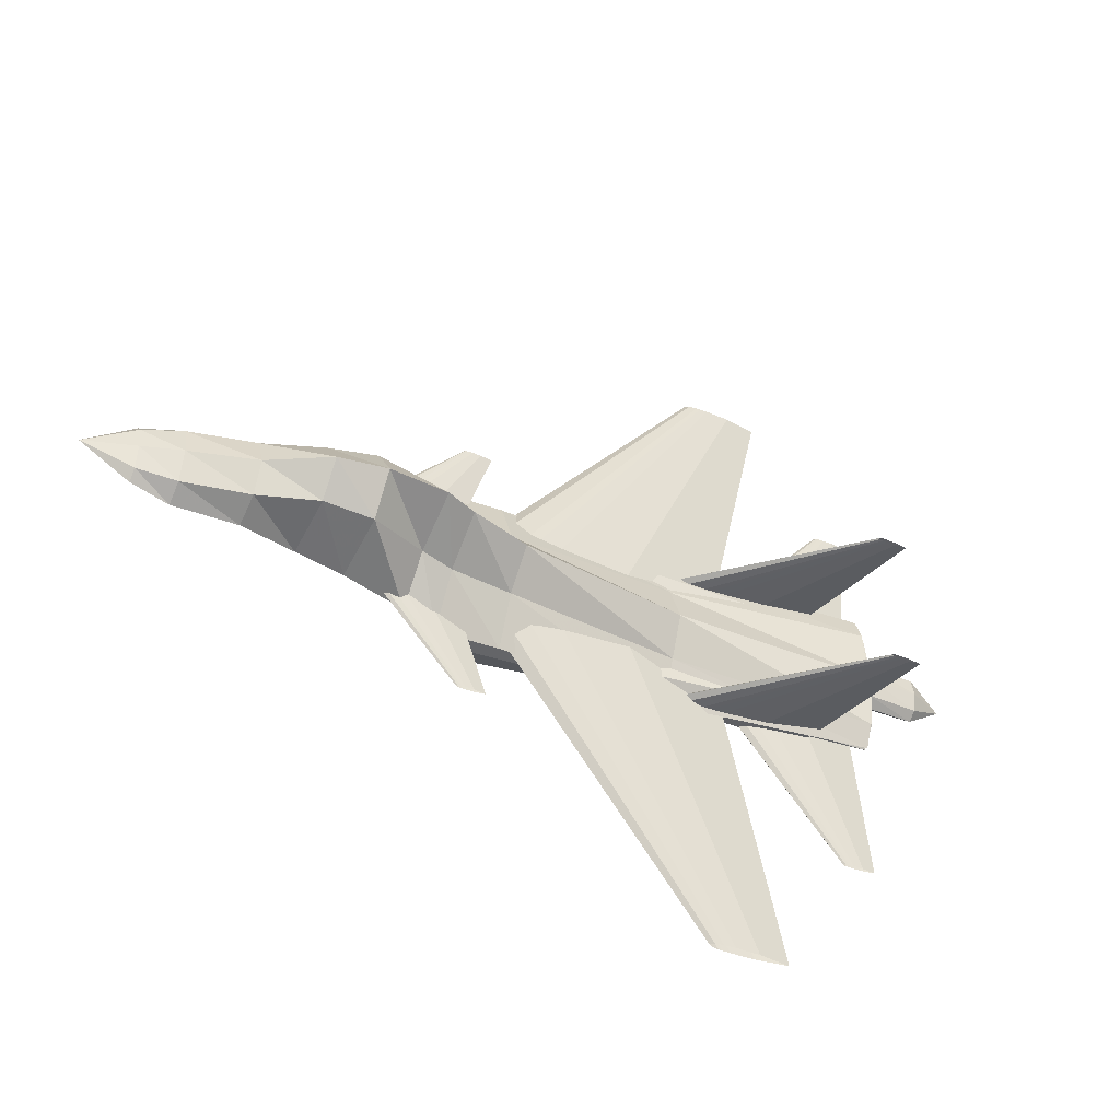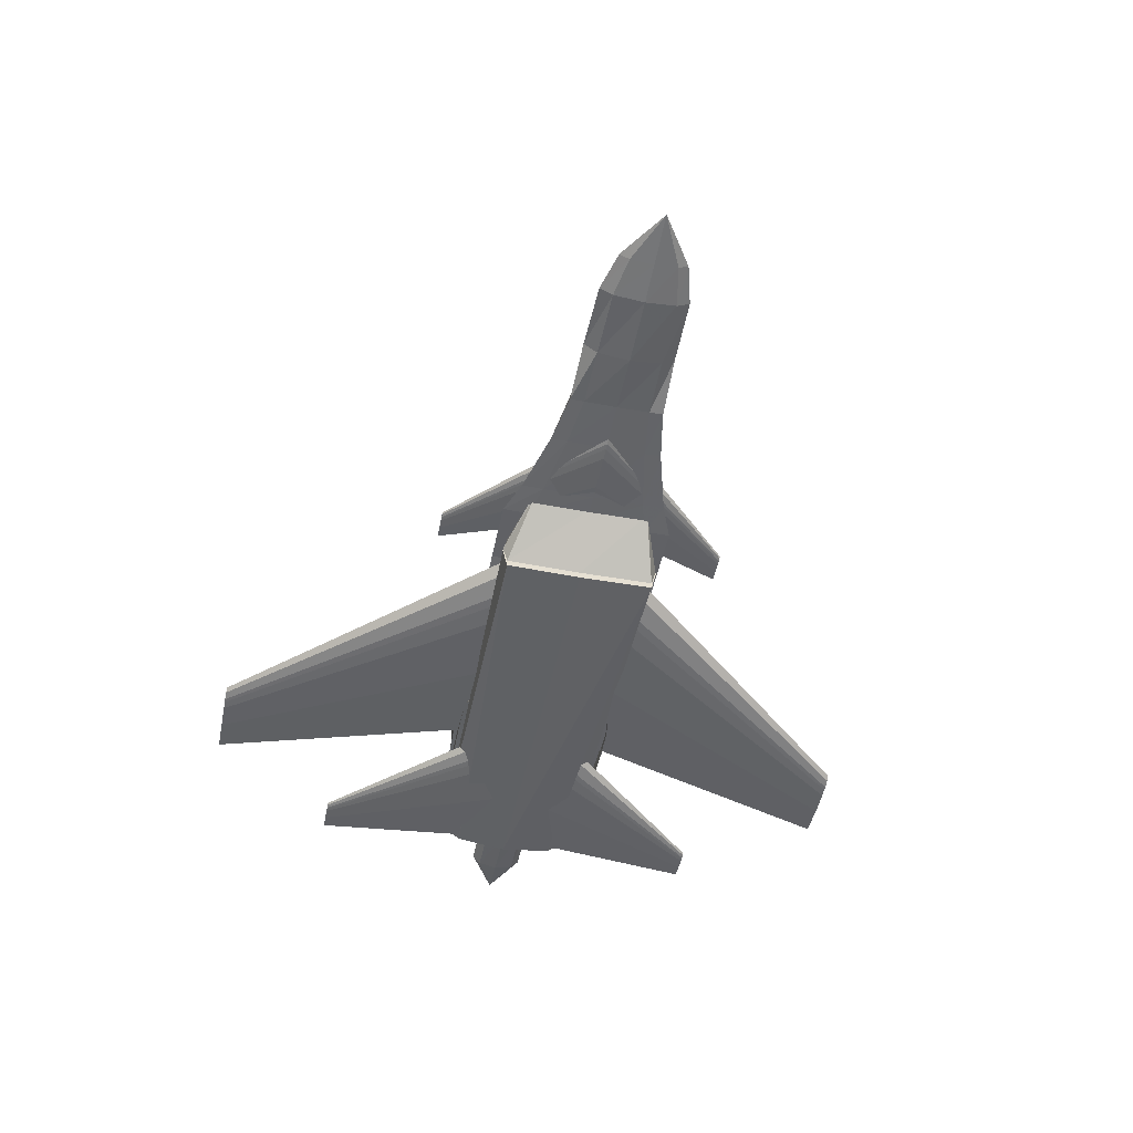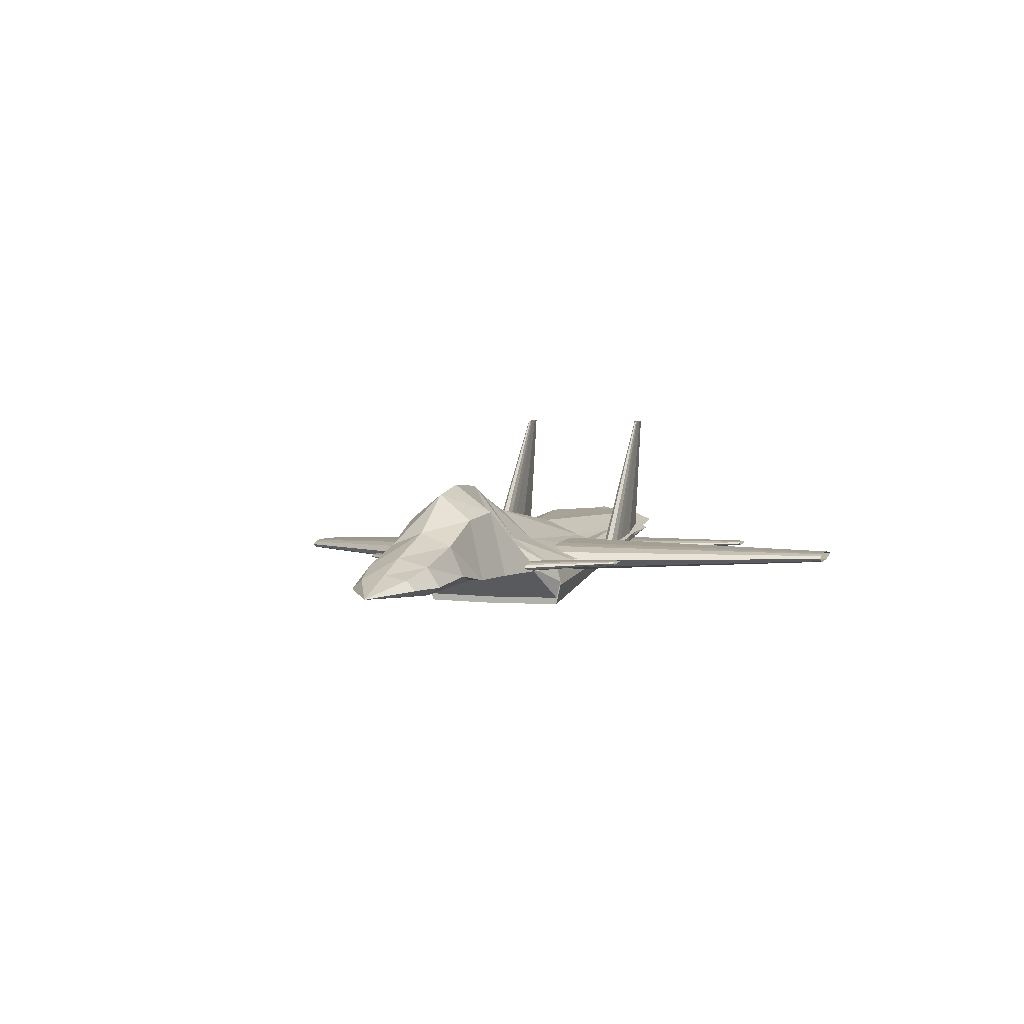
<metadata>
{"format":"obj","ext":"obj","renderer":"f3d","projection":"perspective","resolution":1024,"background":"white","views":[{"elev":-39.7,"azim":-27.8,"up":"+Y"},{"elev":-51.3,"azim":-101.4,"up":"+Z"},{"elev":4.1,"azim":-72.3,"up":"+Z"}]}
</metadata>
<code>
v -0.2153 -0.000581 -0.002864
v -0.1999 -0.000581 0.008517
v -0.1845 -0.000581 0.01136
v -0.1691 -0.000581 0.01421
v -0.1537 -0.000581 0.01492
v -0.1228 -0.000581 0.01563
v -0.03036 -0.000581 0.01421
v 0.09293 -0.000581 -0.002864
v -0.03036 -0.000581 -0.01994
v -0.1228 -0.000581 -0.02136
v -0.1537 -0.000581 -0.02065
v -0.1691 -0.000581 -0.01994
v -0.1845 -0.000581 -0.01709
v -0.1999 -0.000581 -0.01425
v 0.09197 0.3634 -0.01767
v 0.09661 0.3634 -0.01423
v 0.1013 0.3634 -0.01338
v 0.1059 0.3634 -0.01252
v 0.1106 0.3634 -0.0123
v 0.1199 0.3634 -0.01209
v 0.1477 0.3634 -0.01252
v 0.1849 0.3634 -0.01767
v 0.1477 0.3634 -0.02281
v 0.1199 0.3634 -0.02324
v 0.1106 0.3634 -0.02303
v 0.1059 0.3634 -0.02281
v 0.1013 0.3634 -0.02196
v 0.09661 0.3634 -0.0211
v -0.2153 0.0006548 -0.002864
v -0.1999 0.0006548 0.008517
v -0.1845 0.0006548 0.01136
v -0.1691 0.0006548 0.01421
v -0.1537 0.0006548 0.01492
v -0.1228 0.0006548 0.01563
v -0.03036 0.0006548 0.01421
v 0.09293 0.0006548 -0.002864
v -0.03036 0.0006548 -0.01994
v -0.1228 0.0006548 -0.02136
v -0.1537 0.0006548 -0.02065
v -0.1691 0.0006548 -0.01994
v -0.1845 0.0006548 -0.01709
v -0.1999 0.0006548 -0.01425
v 0.09197 -0.3633 -0.01767
v 0.09661 -0.3633 -0.01423
v 0.1013 -0.3633 -0.01338
v 0.1059 -0.3633 -0.01252
v 0.1106 -0.3633 -0.0123
v 0.1199 -0.3633 -0.01209
v 0.1477 -0.3633 -0.01252
v 0.1849 -0.3633 -0.01767
v 0.1477 -0.3633 -0.02281
v 0.1199 -0.3633 -0.02324
v 0.1106 -0.3633 -0.02303
v 0.1059 -0.3633 -0.02281
v 0.1013 -0.3633 -0.02196
v 0.09661 -0.3633 -0.0211
v -0.3498 3.688e-05 -0.00275
v -0.3433 3.688e-05 0.00203
v -0.3369 3.688e-05 0.003225
v -0.3304 3.688e-05 0.00442
v -0.3239 3.688e-05 0.004718
v -0.311 3.688e-05 0.005017
v -0.2721 3.688e-05 0.00442
v -0.2203 3.688e-05 -0.00275
v -0.2721 3.688e-05 -0.009921
v -0.311 3.688e-05 -0.01052
v -0.3239 3.688e-05 -0.01022
v -0.3304 3.688e-05 -0.009921
v -0.3369 3.688e-05 -0.008726
v -0.3433 3.688e-05 -0.007531
v -0.1996 0.157 -0.002349
v -0.1979 0.157 -0.001115
v -0.1963 0.157 -0.000807
v -0.1946 0.157 -0.0004996
v -0.1929 0.157 -0.0004217
v -0.1896 0.157 -0.0003449
v -0.1796 0.157 -0.0004996
v -0.1662 0.157 -0.002349
v -0.1796 0.157 -0.0042
v -0.1896 0.157 -0.004353
v -0.1929 0.157 -0.004276
v -0.1946 0.157 -0.0042
v -0.1963 0.157 -0.003891
v -0.1979 0.157 -0.003583
v -0.1996 -0.1569 -0.002349
v -0.1979 -0.1569 -0.001115
v -0.1963 -0.1569 -0.000807
v -0.1946 -0.1569 -0.0004996
v -0.1929 -0.1569 -0.0004217
v -0.1896 -0.1569 -0.0003449
v -0.1796 -0.1569 -0.0004996
v -0.1662 -0.1569 -0.002349
v -0.1796 -0.1569 -0.0042
v -0.1896 -0.1569 -0.004353
v -0.1929 -0.1569 -0.004276
v -0.1946 -0.1569 -0.0042
v -0.1963 -0.1569 -0.003891
v -0.1979 -0.1569 -0.003583
v 0.06266 -0.001187 -0.01491
v 0.07333 -0.001187 -0.00703
v 0.084 -0.001187 -0.005061
v 0.09467 -0.001187 -0.003091
v 0.1053 -0.001187 -0.002599
v 0.1267 -0.001187 -0.002106
v 0.1907 -0.001187 -0.003091
v 0.276 -0.001187 -0.01491
v 0.1907 -0.001187 -0.02673
v 0.1267 -0.001187 -0.02771
v 0.1053 -0.001187 -0.02722
v 0.09467 -0.001187 -0.02673
v 0.084 -0.001187 -0.02476
v 0.07333 -0.001187 -0.02279
v 0.2596 0.2232 -0.01491
v 0.2616 0.2232 -0.01345
v 0.2636 0.2232 -0.01308
v 0.2656 0.2232 -0.01272
v 0.2676 0.2232 -0.01263
v 0.2715 0.2232 -0.01254
v 0.2834 0.2232 -0.01272
v 0.2992 0.2232 -0.01491
v 0.2834 0.2232 -0.0171
v 0.2715 0.2232 -0.01728
v 0.2676 0.2232 -0.01719
v 0.2656 0.2232 -0.0171
v 0.2636 0.2232 -0.01673
v 0.2616 0.2232 -0.01637
v 0.06266 0.001262 -0.01491
v 0.07333 0.001262 -0.00703
v 0.084 0.001262 -0.005061
v 0.09467 0.001262 -0.003091
v 0.1053 0.001262 -0.002599
v 0.1267 0.001262 -0.002106
v 0.1907 0.001262 -0.003091
v 0.276 0.001262 -0.01491
v 0.1907 0.001262 -0.02673
v 0.1267 0.001262 -0.02771
v 0.1053 0.001262 -0.02722
v 0.09467 0.001262 -0.02673
v 0.084 0.001262 -0.02476
v 0.07333 0.001262 -0.02279
v 0.2596 -0.2231 -0.01491
v 0.2616 -0.2231 -0.01345
v 0.2636 -0.2231 -0.01308
v 0.2656 -0.2231 -0.01272
v 0.2676 -0.2231 -0.01263
v 0.2715 -0.2231 -0.01254
v 0.2834 -0.2231 -0.01272
v 0.2992 -0.2231 -0.01491
v 0.2834 -0.2231 -0.0171
v 0.2715 -0.2231 -0.01728
v 0.2676 -0.2231 -0.01719
v 0.2656 -0.2231 -0.0171
v 0.2636 -0.2231 -0.01673
v 0.2616 -0.2231 -0.01637
v -0.6102 3.688e-05 -0.00595
v -0.555 0.03585 -0.001612
v -0.555 0.02519 0.008884
v -0.555 3.688e-05 0.01333
v -0.555 -0.02511 0.008884
v -0.555 -0.03578 -0.001612
v -0.555 -0.02511 -0.008075
v -0.555 3.688e-05 -0.01082
v -0.555 0.02519 -0.008075
v -0.5128 0.04731 -0.002175
v -0.5128 0.03324 0.01909
v -0.5128 3.688e-05 0.02811
v -0.5128 -0.03316 0.01909
v -0.5128 -0.04724 -0.002175
v -0.5128 -0.03316 -0.01086
v -0.5128 3.688e-05 -0.01455
v -0.5128 0.03324 -0.01086
v -0.4411 0.04875 0.002778
v -0.4411 0.03424 0.03567
v -0.4411 3.688e-05 0.04962
v -0.4411 -0.03417 0.03567
v -0.4411 -0.04867 0.002778
v -0.4411 -0.03417 -0.009387
v -0.4411 3.688e-05 -0.01455
v -0.4411 0.03424 -0.009387
v -0.3781 0.05018 -0.007841
v -0.3781 0.03525 0.0599
v -0.3781 3.688e-05 0.08863
v -0.3781 -0.03517 0.0599
v -0.3781 -0.05011 -0.007841
v -0.3781 -0.03517 -0.008525
v -0.3781 3.688e-05 -0.008815
v -0.3781 0.03525 -0.008525
v -0.3245 0.06007 -0.007755
v -0.3245 0.04219 0.06592
v -0.3245 3.688e-05 0.09717
v -0.3245 -0.04212 0.06592
v -0.3245 -0.05999 -0.007755
v -0.3245 -0.04212 -0.0085
v -0.3245 3.688e-05 -0.008815
v -0.3245 0.04219 -0.0085
v -0.2572 0.07883 -0.007806
v -0.2572 0.03171 0.03237
v -0.2572 3.688e-05 0.09216
v -0.2572 -0.03163 0.03237
v -0.2572 -0.07876 -0.007806
v -0.2572 -0.0553 -0.008514
v -0.2572 3.688e-05 -0.008815
v -0.2572 0.05537 -0.008514
v -0.2215 0.09316 -0.007951
v -0.2215 0.03803 0.02698
v -0.2215 3.688e-05 0.07766
v -0.2215 -0.03796 0.02698
v -0.2215 -0.09309 -0.007951
v -0.2215 -0.06536 -0.008559
v -0.2215 3.688e-05 -0.008815
v -0.2215 0.06543 -0.008559
v -0.1513 0.09316 -0.004104
v -0.1513 0.03839 0.02069
v -0.1513 3.688e-05 0.05611
v -0.1513 -0.03831 0.02069
v -0.1513 -0.09309 -0.004104
v -0.1513 -0.06536 -0.00453
v -0.1513 3.688e-05 -0.004711
v -0.1513 0.06543 -0.00453
v 0.0459 0.09316 -0.008496
v 0.0459 0.04517 0.009808
v 0.0459 3.688e-05 0.02927
v 0.0459 -0.04509 0.009808
v 0.0459 -0.09309 -0.008496
v 0.0459 -0.06536 -0.008764
v 0.0459 3.688e-05 -0.008877
v 0.0459 0.06543 -0.008764
v 0.2842 0.086 0.01529
v 0.2842 0.0604 0.02576
v 0.2842 3.688e-05 0.0302
v 0.2842 -0.06033 0.02576
v 0.2842 -0.08592 0.01529
v 0.2842 -0.06033 0.001965
v 0.2842 3.688e-05 -0.003686
v 0.2842 0.0604 0.001965
v 0.2855 0.02869 0.01328
v 0.2855 0.02016 0.02502
v 0.2855 3.688e-05 0.02999
v 0.2855 -0.02008 0.02502
v 0.2855 -0.02862 0.01328
v 0.2855 -0.02008 0.001551
v 0.2855 3.688e-05 -0.003425
v 0.2855 0.02016 0.001551
v 0.3468 0.02869 0.01355
v 0.3468 0.02016 0.0237
v 0.3468 3.688e-05 0.028
v 0.3468 -0.02008 0.0237
v 0.3468 -0.02862 0.01355
v 0.3468 -0.02008 0.003406
v 0.3468 3.688e-05 -0.0008964
v 0.3468 0.02016 0.003406
v 0.3898 3.688e-05 0.008376
v -0.2406 0.06451 -0.005339
v -0.2406 0.06274 -0.005052
v -0.2406 0.003291 -0.005044
v -0.2406 -0.06267 -0.005052
v -0.2406 -0.06443 -0.005339
v -0.2406 -0.06267 -0.005625
v -0.2406 -0.003515 -0.005633
v -0.2406 0.06274 -0.005625
v -0.1833 0.086 -0.02854
v -0.1833 0.08084 -0.008525
v -0.1833 0.0001474 -0.007248
v -0.1833 -0.08077 -0.008525
v -0.1833 -0.08592 -0.02854
v -0.1833 -0.08077 -0.04855
v -0.1833 -9.681e-05 -0.04983
v -0.1833 0.08084 -0.04855
v -0.1833 0.086 -0.03265
v -0.1833 0.08064 -0.008987
v -0.1833 0.0001211 -0.007413
v -0.1833 -0.08056 -0.008987
v -0.1833 -0.08592 -0.03265
v -0.1833 -0.08056 -0.05631
v -0.1833 -6.523e-05 -0.05789
v -0.1833 0.08064 -0.05631
v 0.2894 0.07883 0.002786
v 0.2894 0.05575 0.0209
v 0.2894 3.688e-05 0.0284
v 0.2894 -0.05568 0.0209
v 0.2894 -0.07876 0.002786
v 0.2894 -0.05568 -0.01533
v 0.2894 3.688e-05 -0.02283
v 0.2894 0.05575 -0.01533
v 0.05172 0.07867 -0.01538
v 0.06018 0.08388 -0.01538
v 0.06864 0.08518 -0.01538
v 0.0771 0.08648 -0.01538
v 0.08556 0.08681 -0.01538
v 0.1025 0.08713 -0.01538
v 0.1532 0.08648 -0.01538
v 0.2209 0.07867 -0.01538
v 0.1532 0.07086 -0.01538
v 0.1025 0.07021 -0.01538
v 0.08556 0.07054 -0.01538
v 0.0771 0.07086 -0.01538
v 0.06864 0.07216 -0.01538
v 0.06018 0.07347 -0.01538
v 0.2196 0.07867 0.159
v 0.2213 0.07976 0.159
v 0.2231 0.08003 0.159
v 0.2248 0.0803 0.159
v 0.2266 0.08037 0.159
v 0.2301 0.08043 0.159
v 0.2407 0.0803 0.159
v 0.2548 0.07867 0.159
v 0.2407 0.07705 0.159
v 0.2301 0.07691 0.159
v 0.2266 0.07698 0.159
v 0.2248 0.07705 0.159
v 0.2231 0.07732 0.159
v 0.2213 0.07759 0.159
v 0.05172 -0.0786 -0.01538
v 0.06018 -0.07339 -0.01538
v 0.06864 -0.07209 -0.01538
v 0.0771 -0.07079 -0.01538
v 0.08556 -0.07046 -0.01538
v 0.1025 -0.07014 -0.01538
v 0.1532 -0.07079 -0.01538
v 0.2209 -0.0786 -0.01538
v 0.1532 -0.08641 -0.01538
v 0.1025 -0.08706 -0.01538
v 0.08556 -0.08673 -0.01538
v 0.0771 -0.08641 -0.01538
v 0.06864 -0.08511 -0.01538
v 0.06018 -0.08381 -0.01538
v 0.2196 -0.0786 0.159
v 0.2213 -0.07752 0.159
v 0.2231 -0.07724 0.159
v 0.2248 -0.07697 0.159
v 0.2266 -0.07691 0.159
v 0.2301 -0.07684 0.159
v 0.2407 -0.07697 0.159
v 0.2548 -0.0786 0.159
v 0.2407 -0.08022 0.159
v 0.2301 -0.08036 0.159
v 0.2266 -0.08029 0.159
v 0.2248 -0.08022 0.159
v 0.2231 -0.07995 0.159
v 0.2213 -0.07968 0.159
v -0.3875 -0.002783 0.0218
v -0.3536 -0.002783 0.0218
v -0.3536 0.01414 0.0218
v -0.3875 0.01414 0.0218
v -0.3875 -0.002783 0.05
v -0.3536 -0.002783 0.05
v -0.3536 0.01414 0.05
v -0.3875 0.01414 0.05
f 1 16 15
f 2 17 16
f 3 18 17
f 4 19 18
f 5 20 19
f 6 21 20
f 7 22 21
f 8 23 22
f 9 24 23
f 10 25 24
f 11 26 25
f 12 27 26
f 13 28 27
f 14 15 28
f 1 2 16
f 2 3 17
f 3 4 18
f 4 5 19
f 5 6 20
f 6 7 21
f 7 8 22
f 8 9 23
f 9 10 24
f 10 11 25
f 11 12 26
f 12 13 27
f 13 14 28
f 14 1 15
f 29 44 43
f 30 45 44
f 31 46 45
f 32 47 46
f 33 48 47
f 34 49 48
f 35 50 49
f 36 51 50
f 37 52 51
f 38 53 52
f 39 54 53
f 40 55 54
f 41 56 55
f 42 43 56
f 29 30 44
f 30 31 45
f 31 32 46
f 32 33 47
f 33 34 48
f 34 35 49
f 35 36 50
f 36 37 51
f 37 38 52
f 38 39 53
f 39 40 54
f 40 41 55
f 41 42 56
f 42 29 43
f 57 72 71
f 58 73 72
f 59 74 73
f 60 75 74
f 61 76 75
f 62 77 76
f 63 78 77
f 64 79 78
f 65 80 79
f 66 81 80
f 67 82 81
f 68 83 82
f 69 84 83
f 70 71 84
f 57 58 72
f 58 59 73
f 59 60 74
f 60 61 75
f 61 62 76
f 62 63 77
f 63 64 78
f 64 65 79
f 65 66 80
f 66 67 81
f 67 68 82
f 68 69 83
f 69 70 84
f 70 57 71
f 57 86 85
f 58 87 86
f 59 88 87
f 60 89 88
f 61 90 89
f 62 91 90
f 63 92 91
f 64 93 92
f 65 94 93
f 66 95 94
f 67 96 95
f 68 97 96
f 69 98 97
f 70 85 98
f 57 58 86
f 58 59 87
f 59 60 88
f 60 61 89
f 61 62 90
f 62 63 91
f 63 64 92
f 64 65 93
f 65 66 94
f 66 67 95
f 67 68 96
f 68 69 97
f 69 70 98
f 70 57 85
f 99 114 113
f 100 115 114
f 101 116 115
f 102 117 116
f 103 118 117
f 104 119 118
f 105 120 119
f 106 121 120
f 107 122 121
f 108 123 122
f 109 124 123
f 110 125 124
f 111 126 125
f 112 113 126
f 99 100 114
f 100 101 115
f 101 102 116
f 102 103 117
f 103 104 118
f 104 105 119
f 105 106 120
f 106 107 121
f 107 108 122
f 108 109 123
f 109 110 124
f 110 111 125
f 111 112 126
f 112 99 113
f 127 142 141
f 128 143 142
f 129 144 143
f 130 145 144
f 131 146 145
f 132 147 146
f 133 148 147
f 134 149 148
f 135 150 149
f 136 151 150
f 137 152 151
f 138 153 152
f 139 154 153
f 140 141 154
f 127 128 142
f 128 129 143
f 129 130 144
f 130 131 145
f 131 132 146
f 132 133 147
f 133 134 148
f 134 135 149
f 135 136 150
f 136 137 151
f 137 138 152
f 138 139 153
f 139 140 154
f 140 127 141
f 155 157 156
f 155 158 157
f 155 159 158
f 155 160 159
f 155 161 160
f 155 162 161
f 155 163 162
f 155 156 163
f 156 165 164
f 157 166 165
f 158 167 166
f 159 168 167
f 160 169 168
f 161 170 169
f 162 171 170
f 163 164 171
f 164 173 172
f 165 174 173
f 166 175 174
f 167 176 175
f 168 177 176
f 169 178 177
f 170 179 178
f 171 172 179
f 172 181 180
f 173 182 181
f 174 183 182
f 175 184 183
f 176 185 184
f 177 186 185
f 178 187 186
f 179 180 187
f 180 189 188
f 181 190 189
f 182 191 190
f 183 192 191
f 184 193 192
f 185 194 193
f 186 195 194
f 187 188 195
f 188 197 196
f 189 198 197
f 190 199 198
f 191 200 199
f 192 201 200
f 193 202 201
f 194 203 202
f 195 196 203
f 196 205 204
f 197 206 205
f 198 207 206
f 199 208 207
f 200 209 208
f 201 210 209
f 202 211 210
f 203 204 211
f 204 213 212
f 205 214 213
f 206 215 214
f 207 216 215
f 208 217 216
f 209 218 217
f 210 219 218
f 211 212 219
f 212 221 220
f 213 222 221
f 214 223 222
f 215 224 223
f 216 225 224
f 217 226 225
f 218 227 226
f 219 220 227
f 220 229 228
f 221 230 229
f 222 231 230
f 223 232 231
f 224 233 232
f 225 234 233
f 226 235 234
f 227 228 235
f 228 237 236
f 229 238 237
f 230 239 238
f 231 240 239
f 232 241 240
f 233 242 241
f 234 243 242
f 235 236 243
f 236 245 244
f 237 246 245
f 238 247 246
f 239 248 247
f 240 249 248
f 241 250 249
f 242 251 250
f 243 244 251
f 156 157 165
f 157 158 166
f 158 159 167
f 159 160 168
f 160 161 169
f 161 162 170
f 162 163 171
f 163 156 164
f 164 165 173
f 165 166 174
f 166 167 175
f 167 168 176
f 168 169 177
f 169 170 178
f 170 171 179
f 171 164 172
f 172 173 181
f 173 174 182
f 174 175 183
f 175 176 184
f 176 177 185
f 177 178 186
f 178 179 187
f 179 172 180
f 180 181 189
f 181 182 190
f 182 183 191
f 183 184 192
f 184 185 193
f 185 186 194
f 186 187 195
f 187 180 188
f 188 189 197
f 189 190 198
f 190 191 199
f 191 192 200
f 192 193 201
f 193 194 202
f 194 195 203
f 195 188 196
f 196 197 205
f 197 198 206
f 198 199 207
f 199 200 208
f 200 201 209
f 201 202 210
f 202 203 211
f 203 196 204
f 204 205 213
f 205 206 214
f 206 207 215
f 207 208 216
f 208 209 217
f 209 210 218
f 210 211 219
f 211 204 212
f 212 213 221
f 213 214 222
f 214 215 223
f 215 216 224
f 216 217 225
f 217 218 226
f 218 219 227
f 219 212 220
f 220 221 229
f 221 222 230
f 222 223 231
f 223 224 232
f 224 225 233
f 225 226 234
f 226 227 235
f 227 220 228
f 228 229 237
f 229 230 238
f 230 231 239
f 231 232 240
f 232 233 241
f 233 234 242
f 234 235 243
f 235 228 236
f 236 237 245
f 237 238 246
f 238 239 247
f 239 240 248
f 240 241 249
f 241 242 250
f 242 243 251
f 243 236 244
f 244 245 252
f 245 246 252
f 246 247 252
f 247 248 252
f 248 249 252
f 249 250 252
f 250 251 252
f 251 244 252
f 253 262 261
f 254 263 262
f 255 264 263
f 256 265 264
f 257 266 265
f 258 267 266
f 259 268 267
f 260 261 268
f 261 270 269
f 262 271 270
f 263 272 271
f 264 273 272
f 265 274 273
f 266 275 274
f 267 276 275
f 268 269 276
f 269 278 277
f 270 279 278
f 271 280 279
f 272 281 280
f 273 282 281
f 274 283 282
f 275 284 283
f 276 277 284
f 253 254 262
f 254 255 263
f 255 256 264
f 256 257 265
f 257 258 266
f 258 259 267
f 259 260 268
f 260 253 261
f 261 262 270
f 262 263 271
f 263 264 272
f 264 265 273
f 265 266 274
f 266 267 275
f 267 268 276
f 268 261 269
f 269 270 278
f 270 271 279
f 271 272 280
f 272 273 281
f 273 274 282
f 274 275 283
f 275 276 284
f 276 269 277
f 285 300 299
f 286 301 300
f 287 302 301
f 288 303 302
f 289 304 303
f 290 305 304
f 291 306 305
f 292 307 306
f 293 308 307
f 294 309 308
f 295 310 309
f 296 311 310
f 297 312 311
f 298 299 312
f 285 286 300
f 286 287 301
f 287 288 302
f 288 289 303
f 289 290 304
f 290 291 305
f 291 292 306
f 292 293 307
f 293 294 308
f 294 295 309
f 295 296 310
f 296 297 311
f 297 298 312
f 298 285 299
f 313 328 327
f 314 329 328
f 315 330 329
f 316 331 330
f 317 332 331
f 318 333 332
f 319 334 333
f 320 335 334
f 321 336 335
f 322 337 336
f 323 338 337
f 324 339 338
f 325 340 339
f 326 327 340
f 313 314 328
f 314 315 329
f 315 316 330
f 316 317 331
f 317 318 332
f 318 319 333
f 319 320 334
f 320 321 335
f 321 322 336
f 322 323 337
f 323 324 338
f 324 325 339
f 325 326 340
f 326 313 327
f 341 344 342
f 342 344 343
f 341 346 345
f 341 342 346
f 341 345 344
f 344 345 348
f 344 348 347
f 344 347 343
f 342 347 346
f 342 343 347
f 346 348 345
f 346 347 348

</code>
